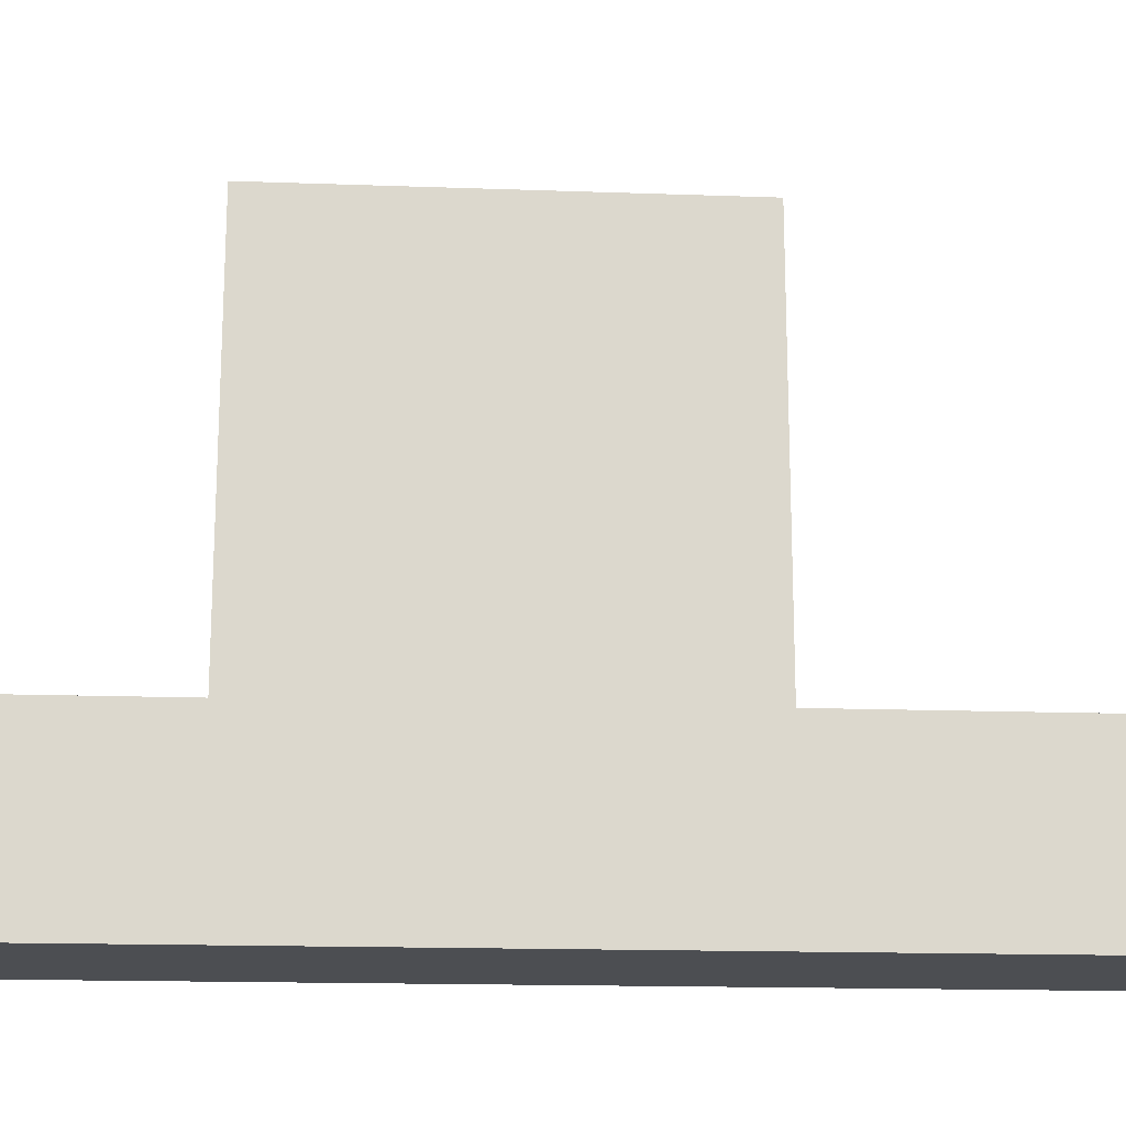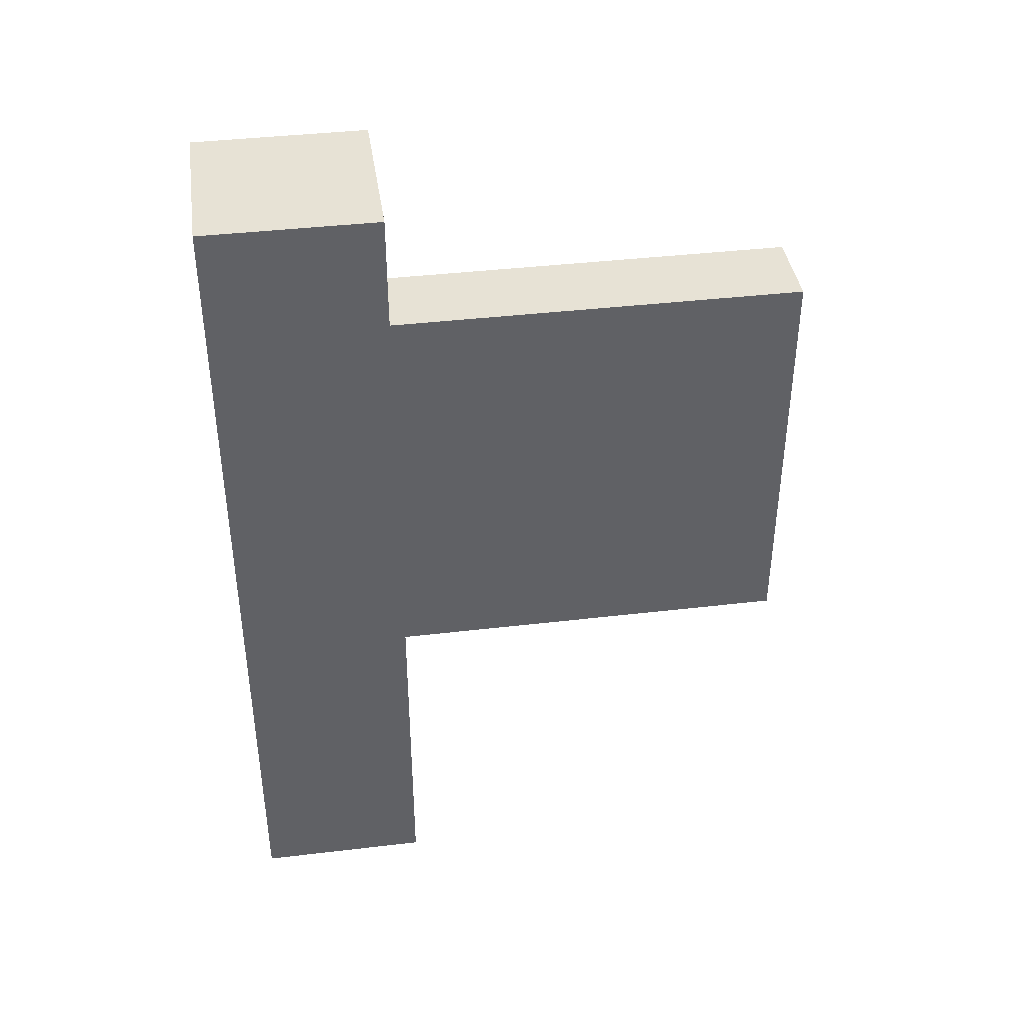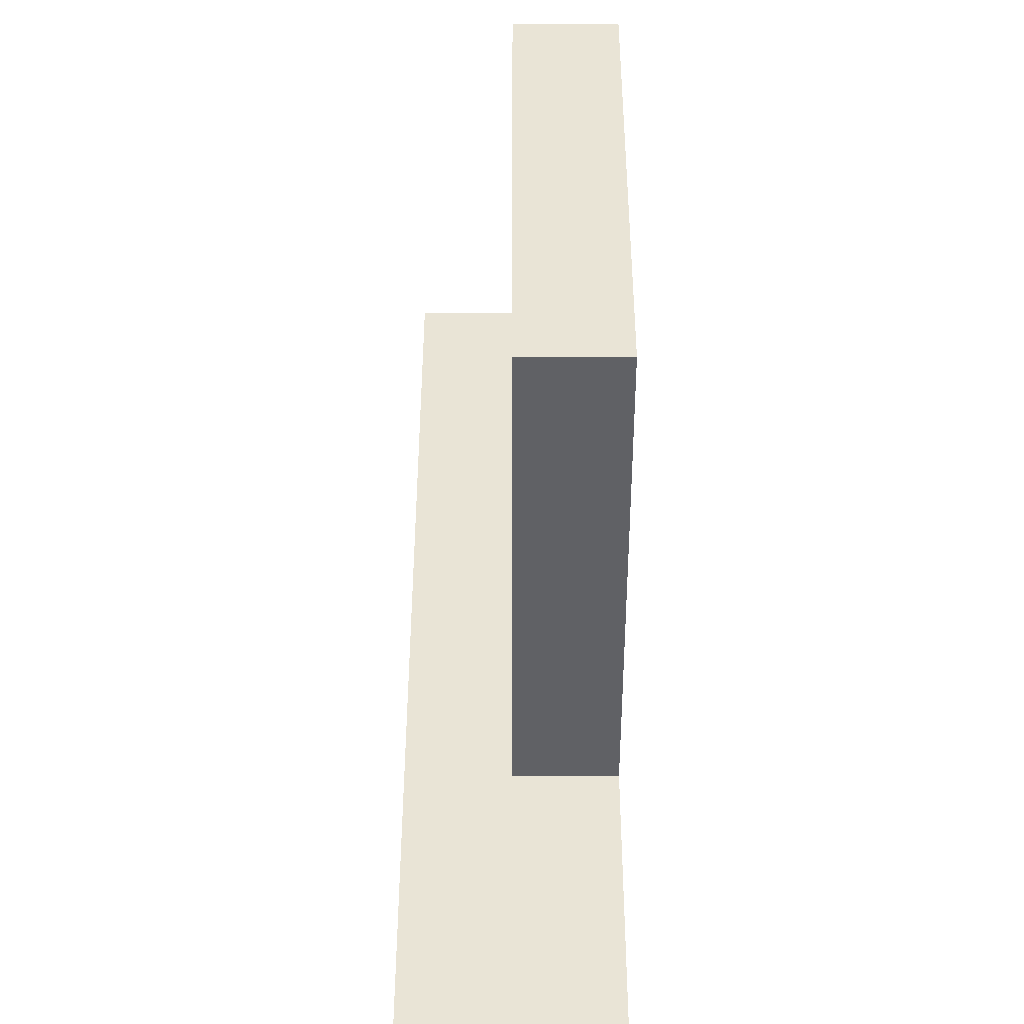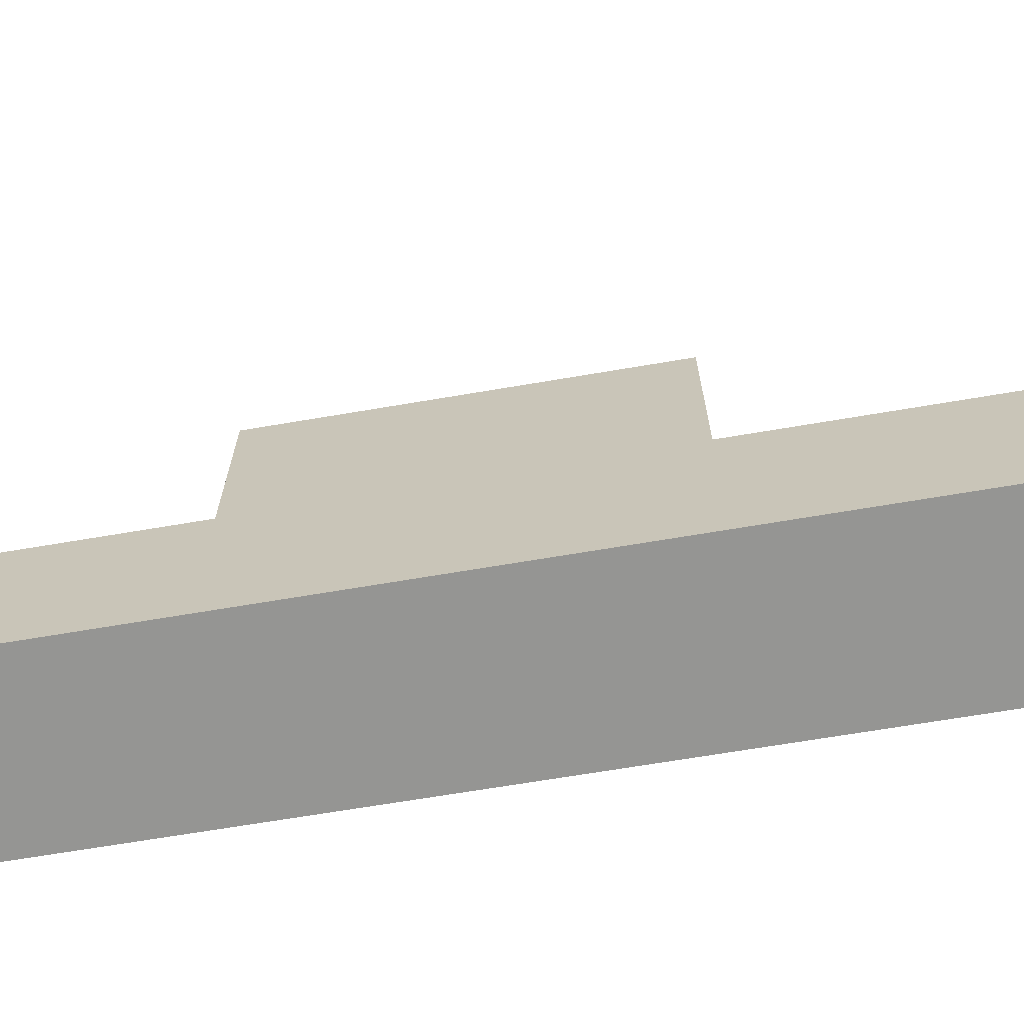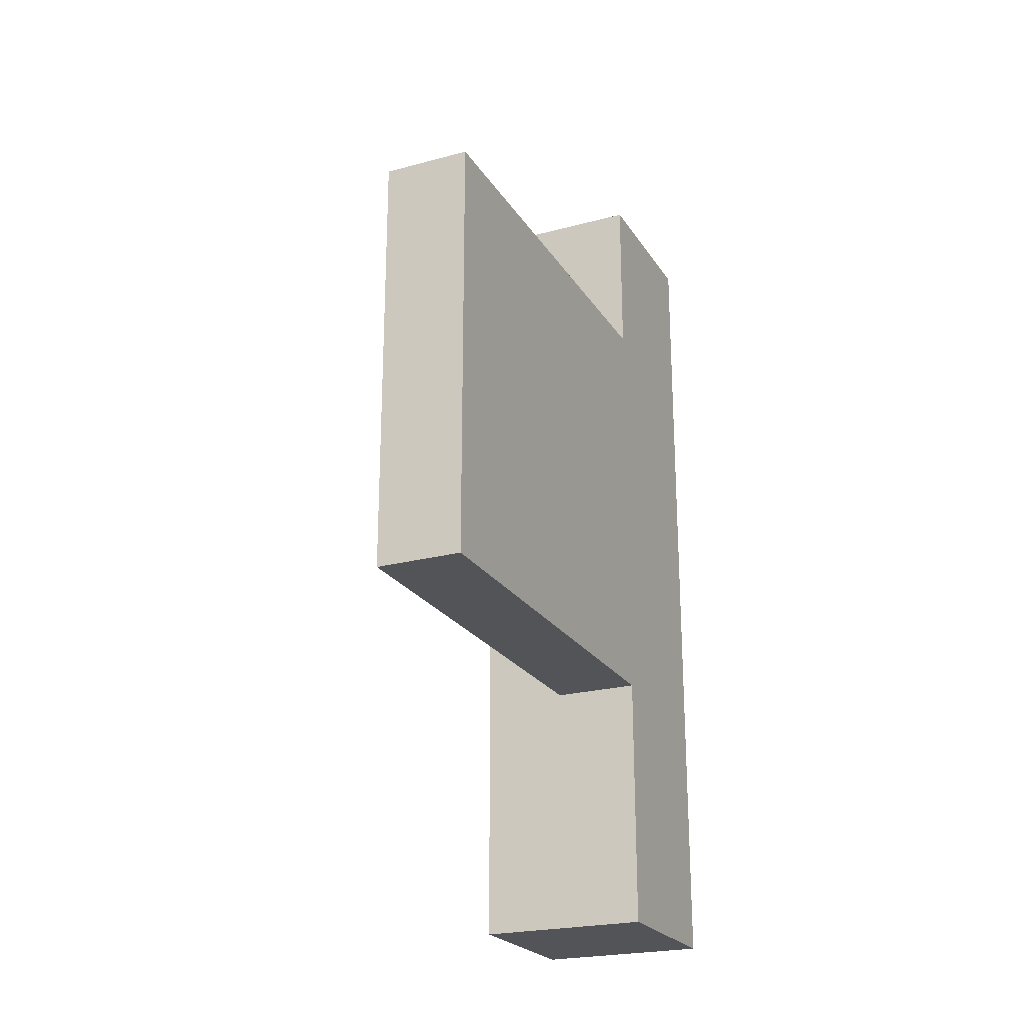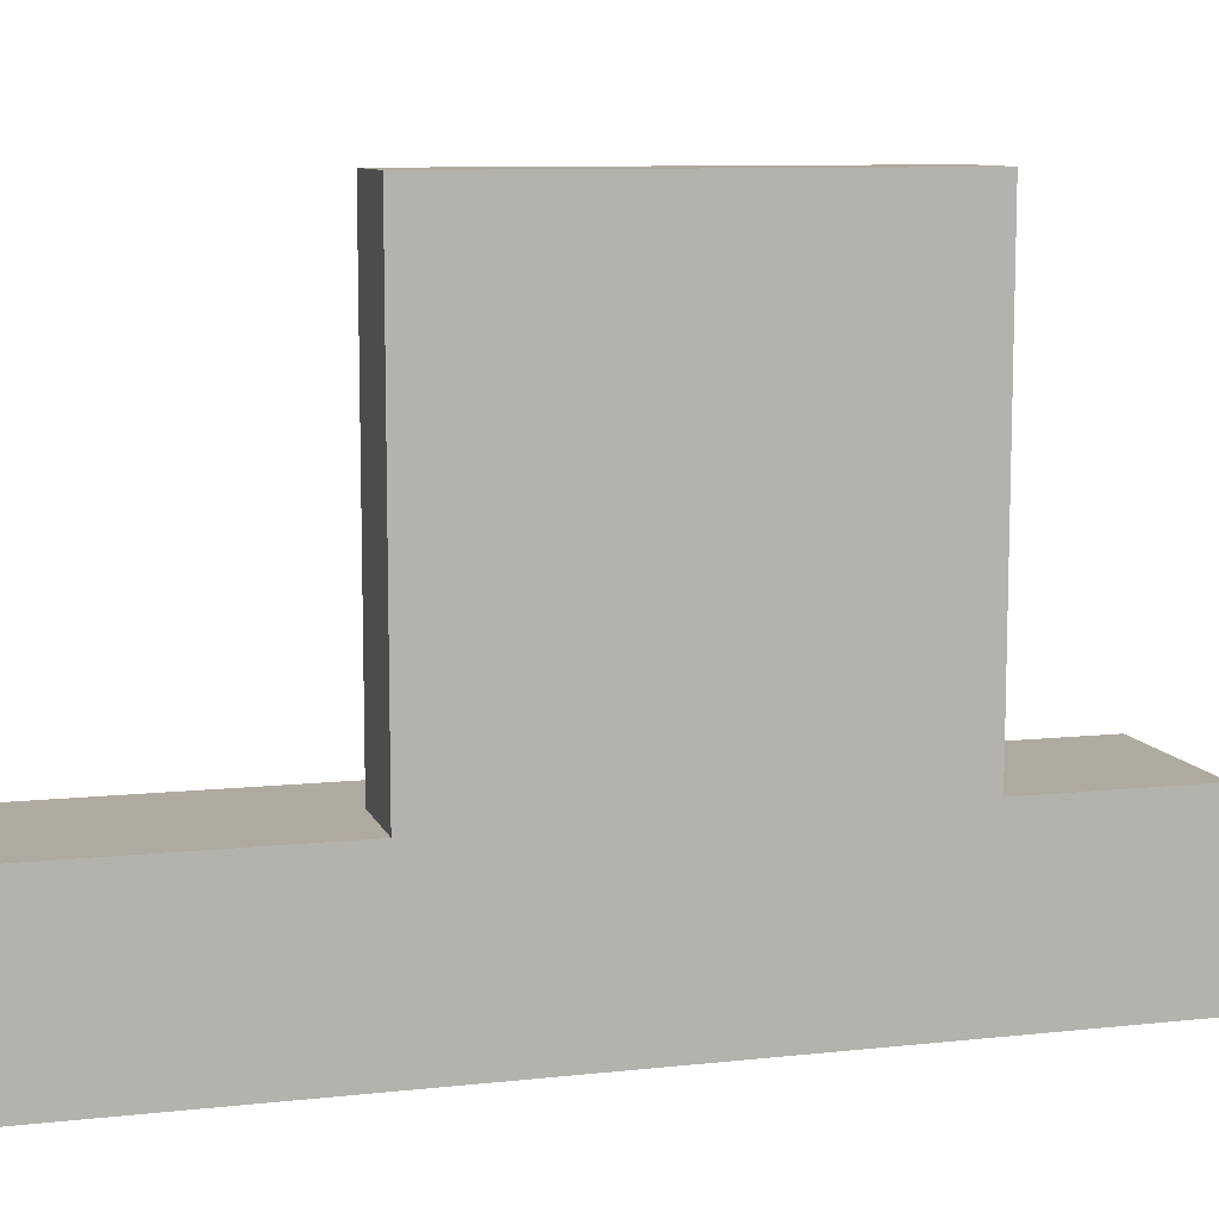
<metadata>
{"format":"obj","ext":"obj","renderer":"f3d","projection":"perspective","resolution":1024,"background":"white","views":[{"elev":-16.8,"azim":-94.1,"up":"+Z"},{"elev":40.1,"azim":-98.3,"up":"+Y"},{"elev":42.4,"azim":0.1,"up":"+Z"},{"elev":-67.3,"azim":-80.3,"up":"+Z"},{"elev":-23.1,"azim":24.5,"up":"+Y"},{"elev":9.5,"azim":74.2,"up":"+Z"}]}
</metadata>
<code>
o
v 0.1 -0.5 -0.3
v 0.1 -0.5 -0.5
v 0.1 0.5 -0.3
v 0.1 0.5 -0.5
v 0.2 -0.2 0.2
v 0.2 -0.2 -0.3
v 0.2 0.3 0.2
v 0.2 0.3 -0.3
v 0.3 -0.5 -0.3
v 0.3 -0.5 -0.5
v 0.3 -0.2 0.2
v 0.3 -0.2 -0.3
v 0.3 0.3 0.2
v 0.3 0.3 -0.3
v 0.3 0.5 -0.3
v 0.3 0.5 -0.5
v 0.2 -0.2 0.2
v 0.2 0.3 0.2
v 0.3 -0.2 0.2
v 0.3 0.3 0.2
v 0.1 -0.5 -0.3
v 0.1 0.5 -0.3
v 0.2 -0.2 -0.3
v 0.2 0.3 -0.3
v 0.3 -0.5 -0.3
v 0.3 -0.2 -0.3
v 0.3 0.3 -0.3
v 0.3 0.5 -0.3
v 0.1 -0.5 -0.5
v 0.1 0.5 -0.5
v 0.3 -0.5 -0.5
v 0.3 0.5 -0.5
v 0.1 -0.5 -0.3
v 0.3 -0.5 -0.3
v 0.1 -0.5 -0.5
v 0.3 -0.5 -0.5
v 0.2 -0.2 0.2
v 0.3 -0.2 0.2
v 0.2 -0.2 -0.3
v 0.3 -0.2 -0.3
v 0.2 0.3 0.2
v 0.3 0.3 0.2
v 0.2 0.3 -0.3
v 0.3 0.3 -0.3
v 0.1 0.5 -0.3
v 0.3 0.5 -0.3
v 0.1 0.5 -0.5
v 0.3 0.5 -0.5
f 3 2 1
f 4 2 3
f 7 6 5
f 8 6 7
f 9 10 12
f 11 12 13
f 12 10 14
f 13 12 14
f 14 10 15
f 15 10 16
f 19 18 17
f 20 18 19
f 23 22 21
f 24 22 23
f 25 23 21
f 26 23 25
f 27 22 24
f 28 22 27
f 29 30 31
f 31 30 32
f 35 34 33
f 36 34 35
f 39 38 37
f 40 38 39
f 41 42 43
f 43 42 44
f 45 46 47
f 47 46 48

</code>
